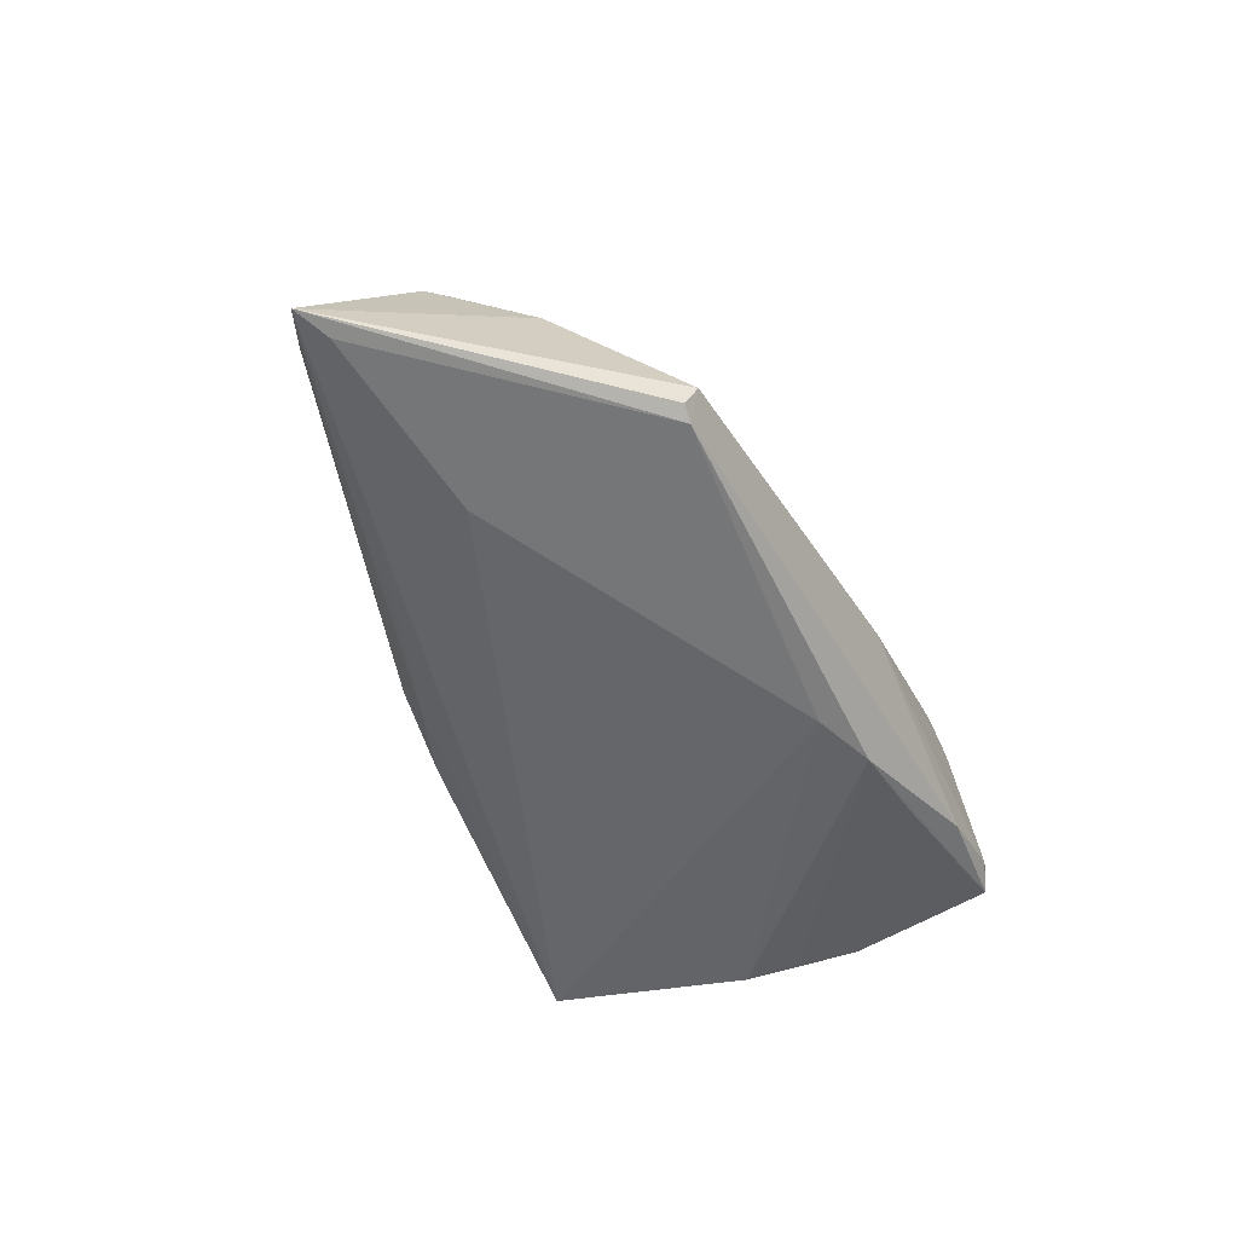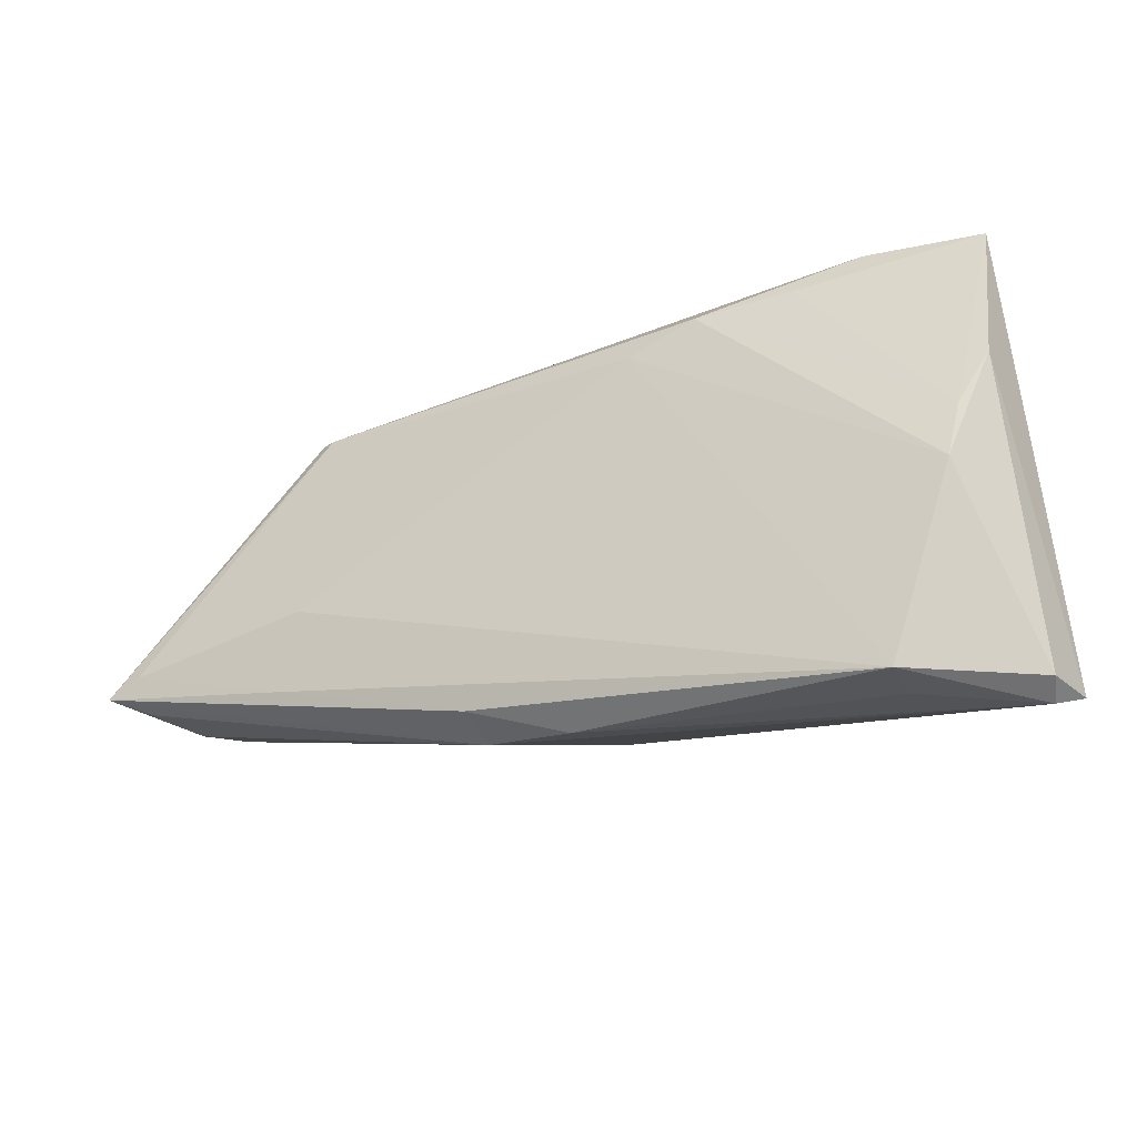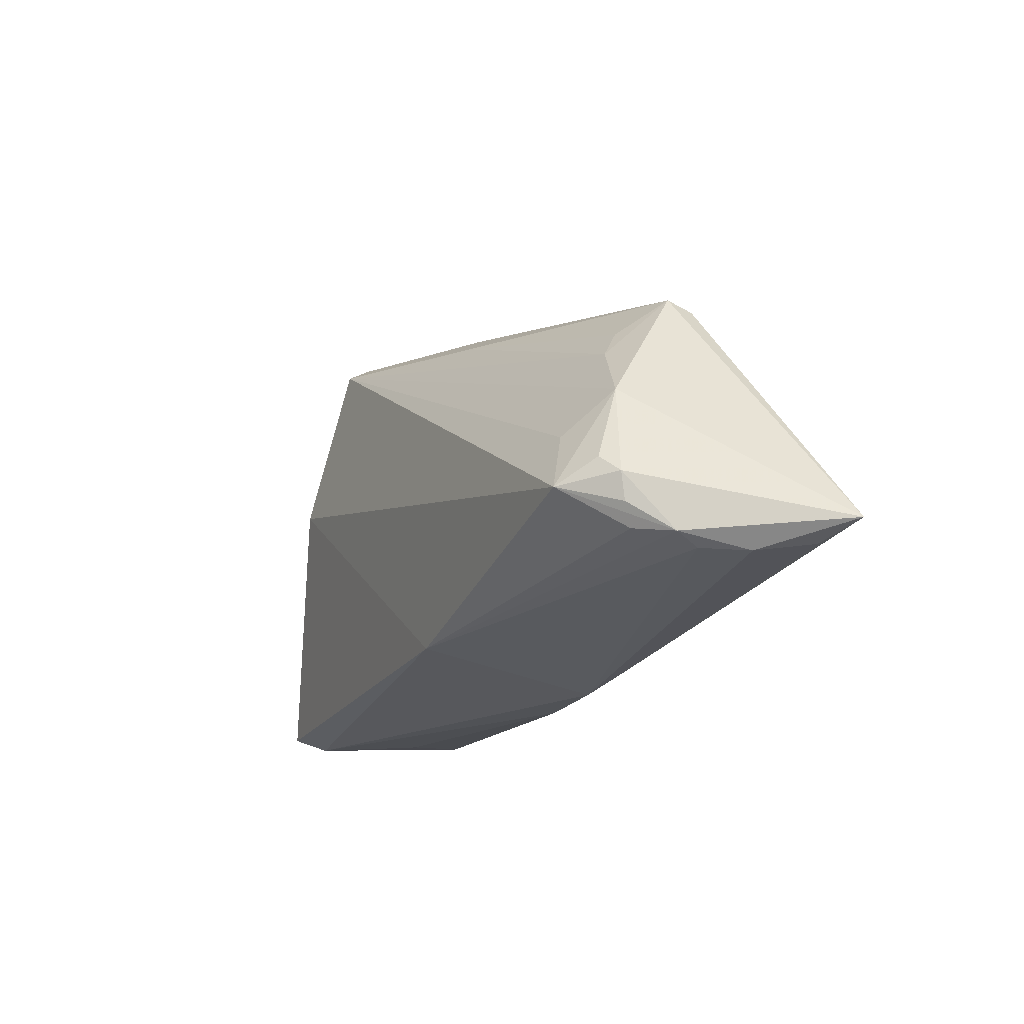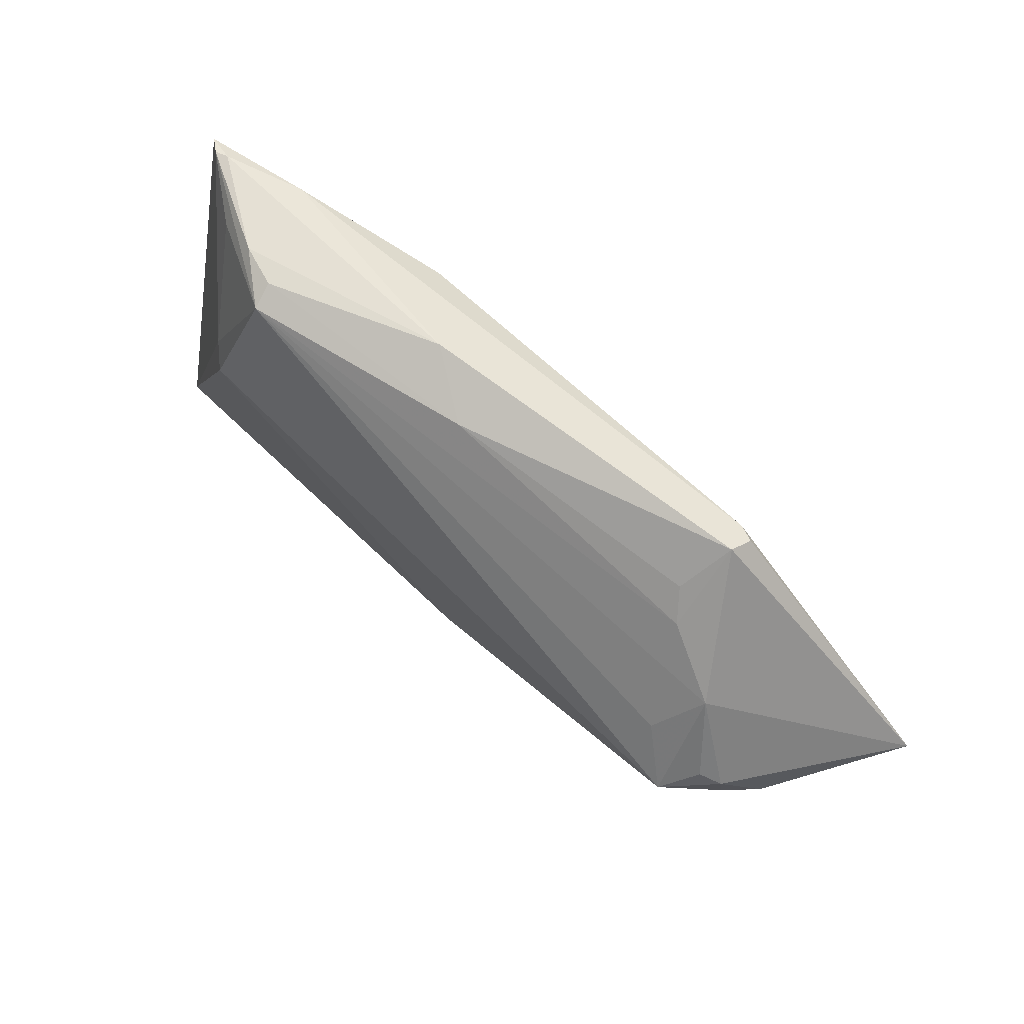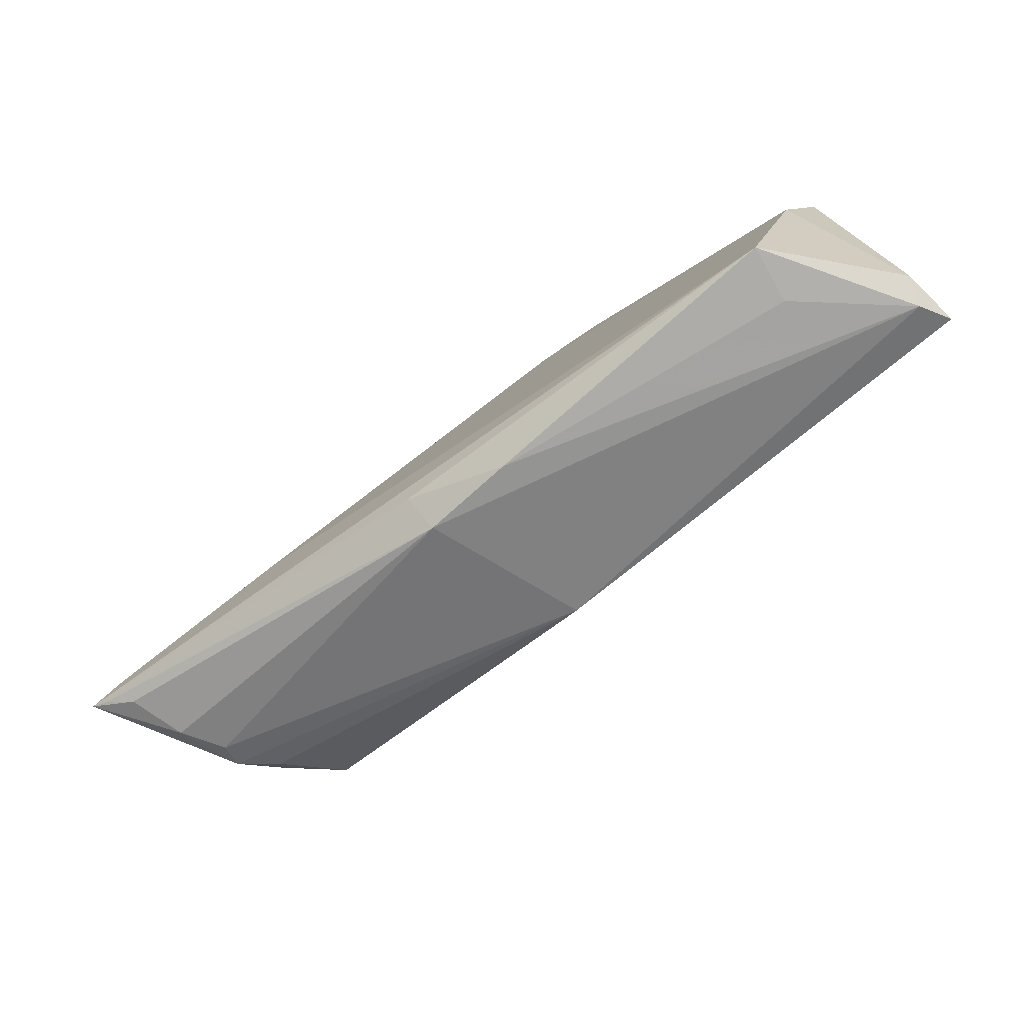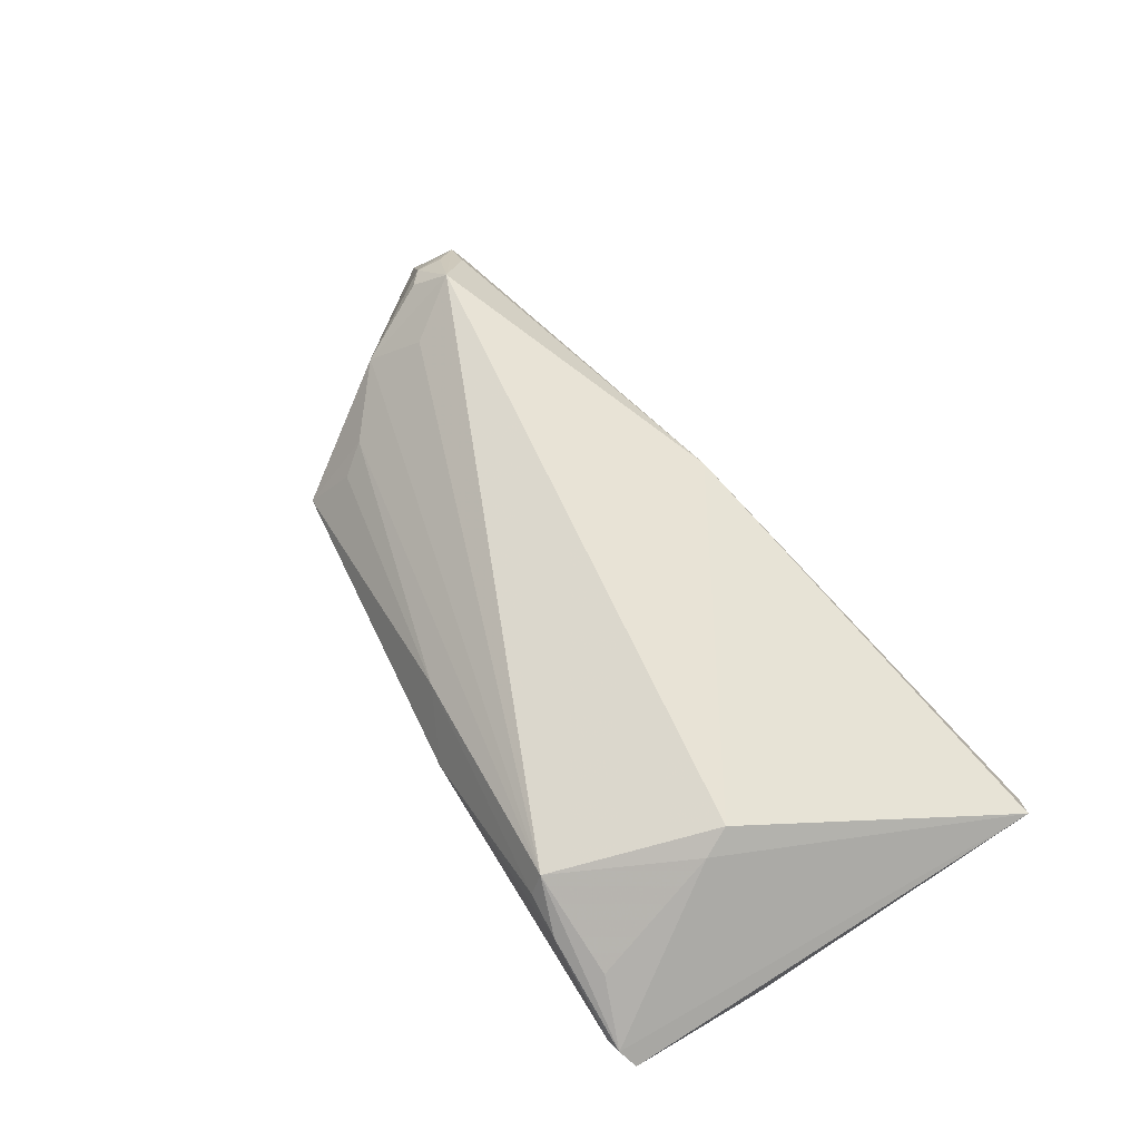
<metadata>
{"format":"obj","ext":"obj","renderer":"f3d","projection":"perspective","resolution":1024,"background":"white","views":[{"elev":-52.3,"azim":113.4,"up":"+Z"},{"elev":-27.1,"azim":-150.5,"up":"+Y"},{"elev":-11.7,"azim":63.5,"up":"+Y"},{"elev":65.1,"azim":42.8,"up":"+Y"},{"elev":-78.6,"azim":-143.0,"up":"+Y"},{"elev":65.5,"azim":-122.4,"up":"+Z"}]}
</metadata>
<code>
v 0.03793 0.021 -0.008594
v -0.04673 -0.0243 0.002124
v 0.03592 0.02079 -0.009458
v 0.05148 -0.00298 0.009155
v -0.04774 -0.02444 0.008958
v 0.01426 -0.02275 -0.007009
v -0.03169 0.006347 0.01365
v 0.05475 -0.009758 0.004275
v 0.06295 -0.009352 -0.01202
v -0.03456 -0.02593 -0.01119
v 0.03498 0.01789 0.0003095
v -0.03318 0.009786 0.01186
v 0.01495 -0.02013 -0.01115
v 0.007468 -0.01723 0.01235
v -0.03659 0.02525 0.004301
v 0.04503 0.008023 0.006059
v 0.03958 -0.01293 -0.01226
v -0.02485 0.02366 -0.007441
v 0.06502 -0.008615 -0.01253
v 0.003393 0.02391 0.004589
v 0.05978 -0.01083 -0.01023
v -0.02525 0.0277 0.007605
v 0.05156 -0.006339 0.008782
v 0.03723 -0.003349 -0.01262
v 0.04902 -0.00106 0.01055
v 0.003178 -0.02398 -0.008061
v 0.05417 -0.01128 0.001367
v -0.04382 0.02782 -0.001263
v 0.03734 0.02235 -0.005673
v -0.01364 0.02237 -0.009716
v 0.05729 -0.01168 -0.003578
v -0.0455 -0.02593 0.0053
v -0.04206 0.02817 -0.00165
v -0.03047 0.02802 0.005879
v -0.04598 0.02691 -0.002837
v -0.04172 -0.003397 -0.009821
v 0.008076 0.01962 -0.01016
v -0.04278 0.003218 -0.008437
v 0.05069 -0.009081 0.007607
v -0.04596 0.009737 -0.006402
v 0.06066 -0.006695 -0.01262
v -0.00553 0.01934 -0.01045
v 0.03715 0.01456 0.002978
v -0.03369 -0.02593 -0.004336
v 0.04116 0.00272 0.01104
v -0.03221 0.0275 -0.004705
v 0.04584 -0.004226 0.01443
v -0.02468 0.02614 0.01058
v -0.004242 0.02763 -0.0003432
f 14 7 5
f 14 47 7
f 7 47 48
f 5 2 32
f 32 2 10
f 32 14 5
f 6 14 32
f 19 6 13
f 27 14 6
f 33 28 34
f 28 48 34
f 15 48 28
f 44 32 10
f 10 13 26
f 26 13 6
f 26 44 10
f 6 32 26
f 32 44 26
f 31 27 6
f 14 27 8
f 8 23 47
f 8 31 19
f 27 31 8
f 10 24 17
f 19 13 17
f 17 13 10
f 42 24 10
f 35 28 33
f 5 28 35
f 36 38 30
f 36 42 10
f 30 42 36
f 10 2 36
f 46 35 33
f 30 35 46
f 12 15 28
f 5 7 12
f 12 28 5
f 7 48 12
f 48 15 12
f 29 16 19
f 19 31 21
f 21 31 6
f 47 14 39
f 39 8 47
f 14 8 39
f 19 17 41
f 41 17 24
f 30 38 18
f 18 35 30
f 38 35 18
f 40 36 2
f 38 36 40
f 40 35 38
f 40 2 5
f 5 35 40
f 45 48 47
f 47 16 45
f 45 16 48
f 47 23 4
f 19 16 4
f 4 8 19
f 23 8 4
f 33 34 49
f 49 46 33
f 48 16 43
f 16 29 43
f 30 46 3
f 3 42 30
f 46 49 3
f 3 49 29
f 19 41 3
f 9 6 19
f 19 21 9
f 9 21 6
f 25 16 47
f 47 4 25
f 25 4 16
f 22 34 48
f 22 49 34
f 48 43 20
f 29 49 20
f 20 22 48
f 49 22 20
f 42 3 37
f 37 3 41
f 24 42 37
f 37 41 24
f 1 29 19
f 19 3 1
f 1 3 29
f 11 43 29
f 29 20 11
f 11 20 43

</code>
